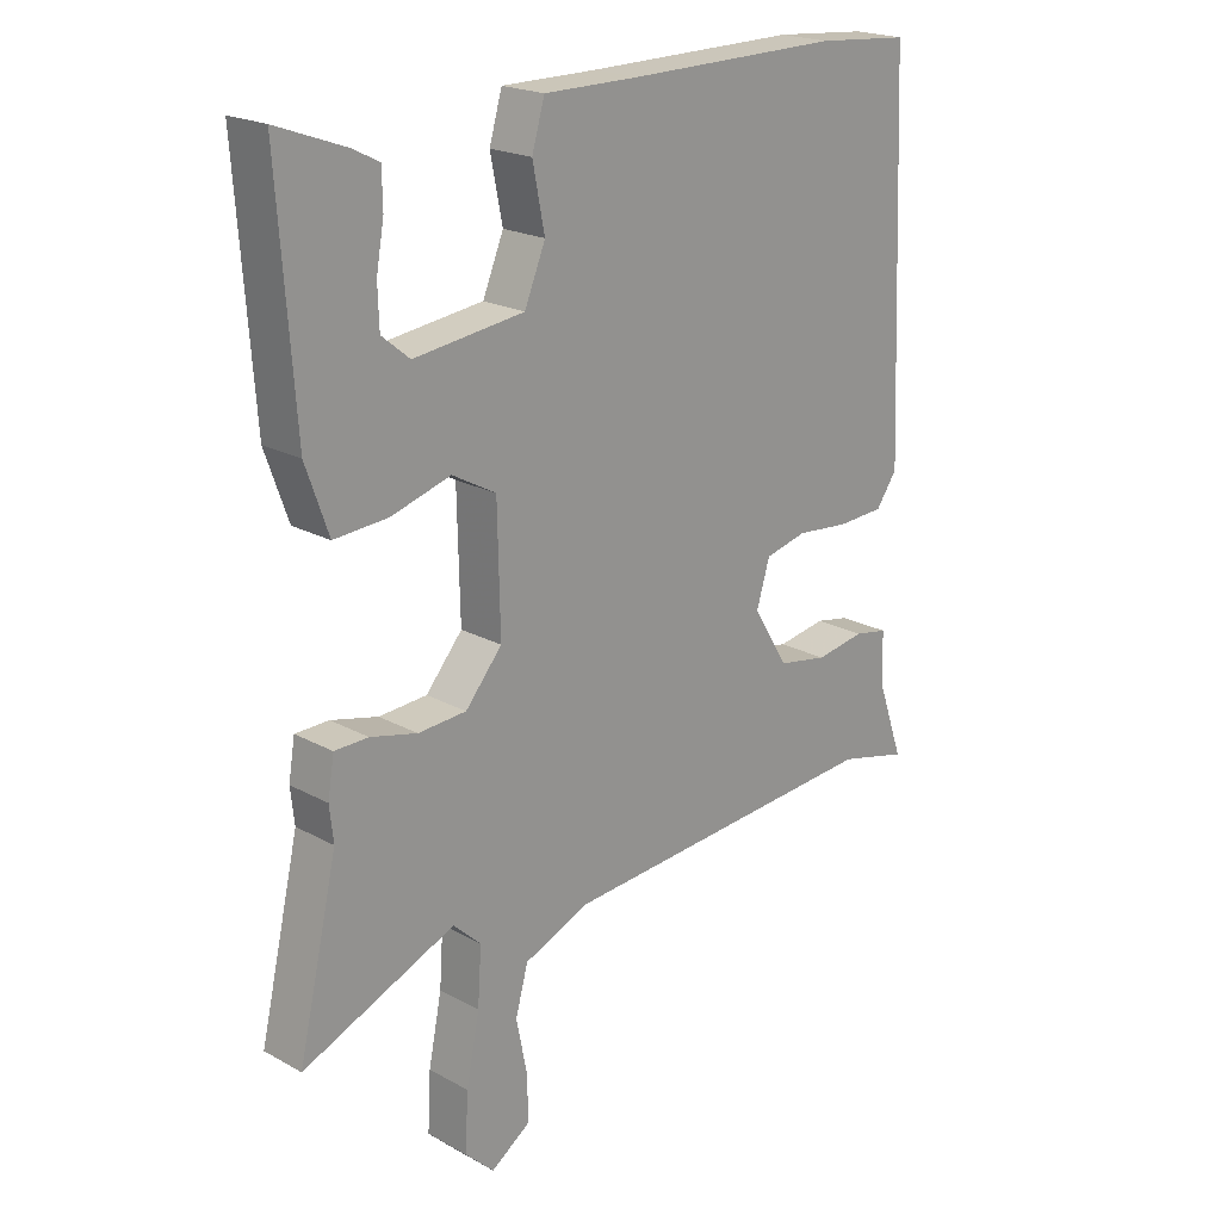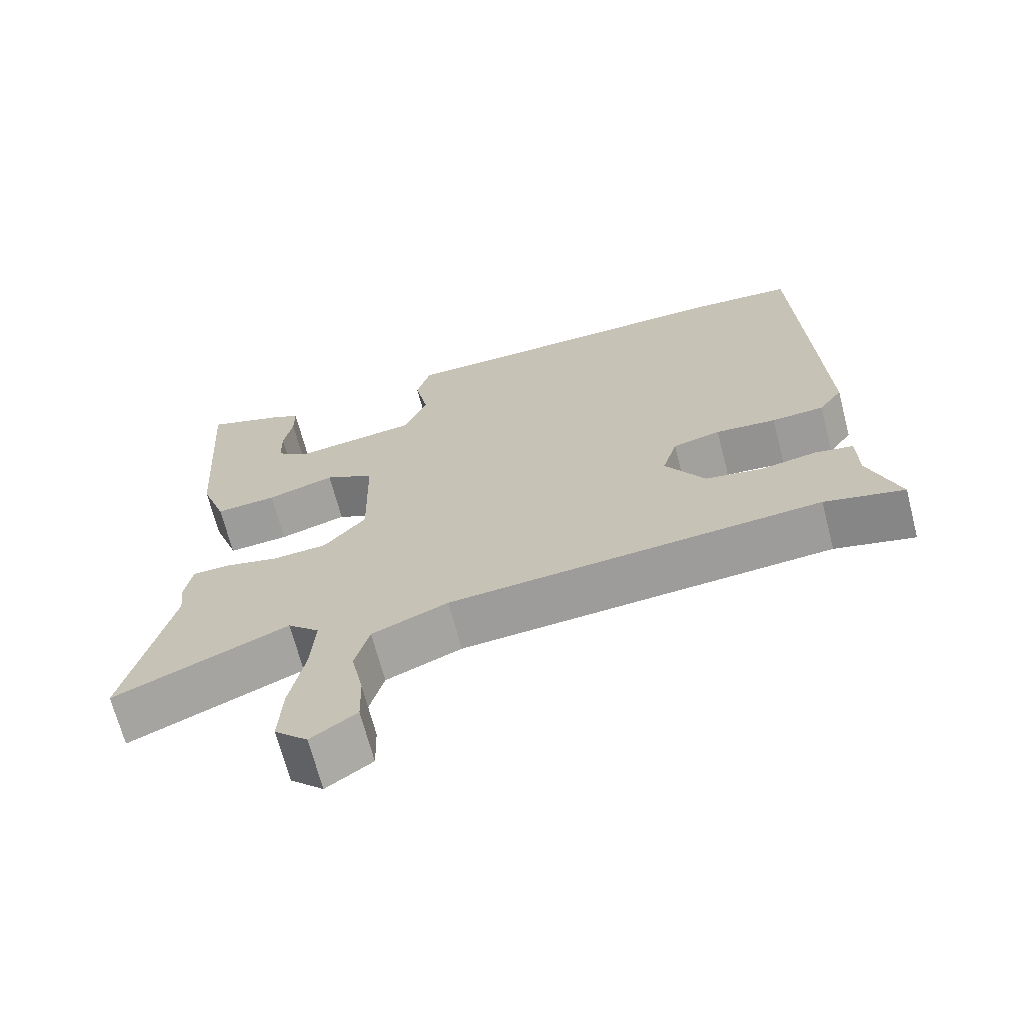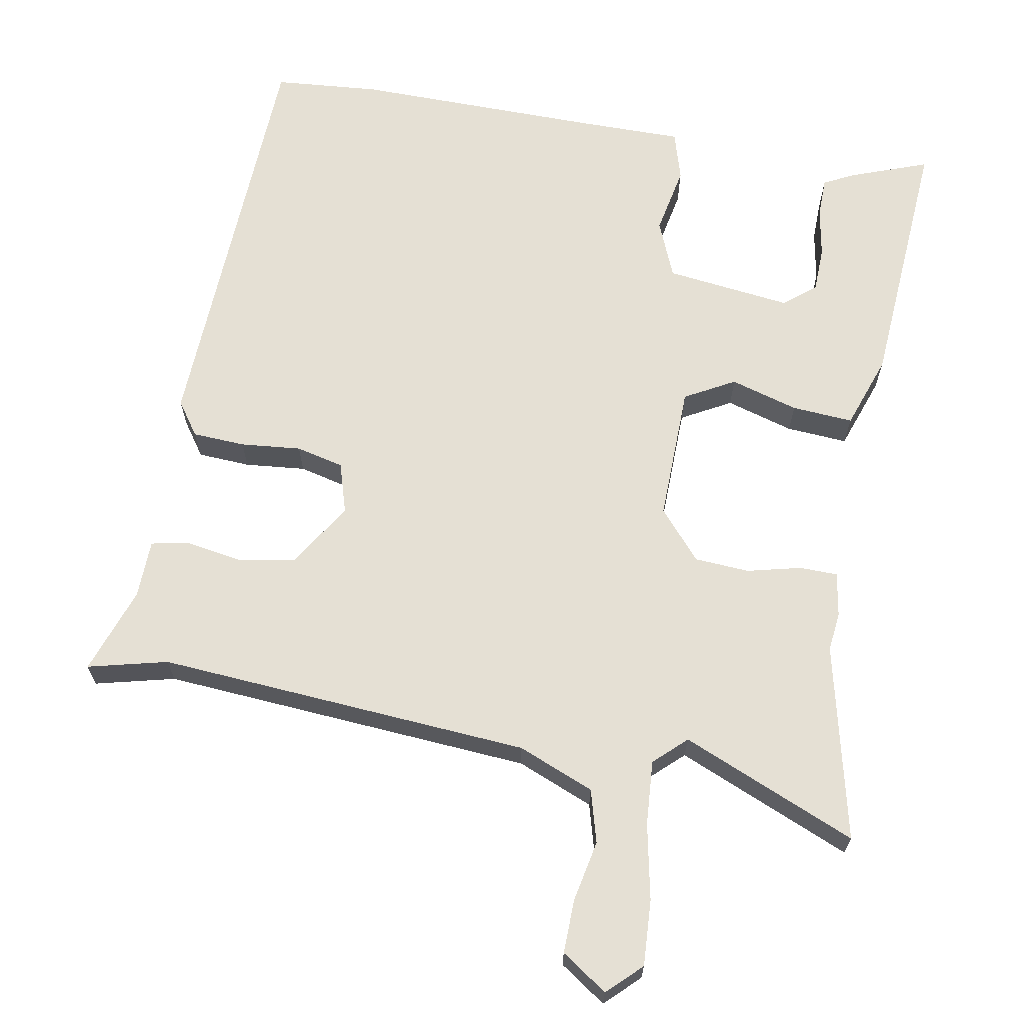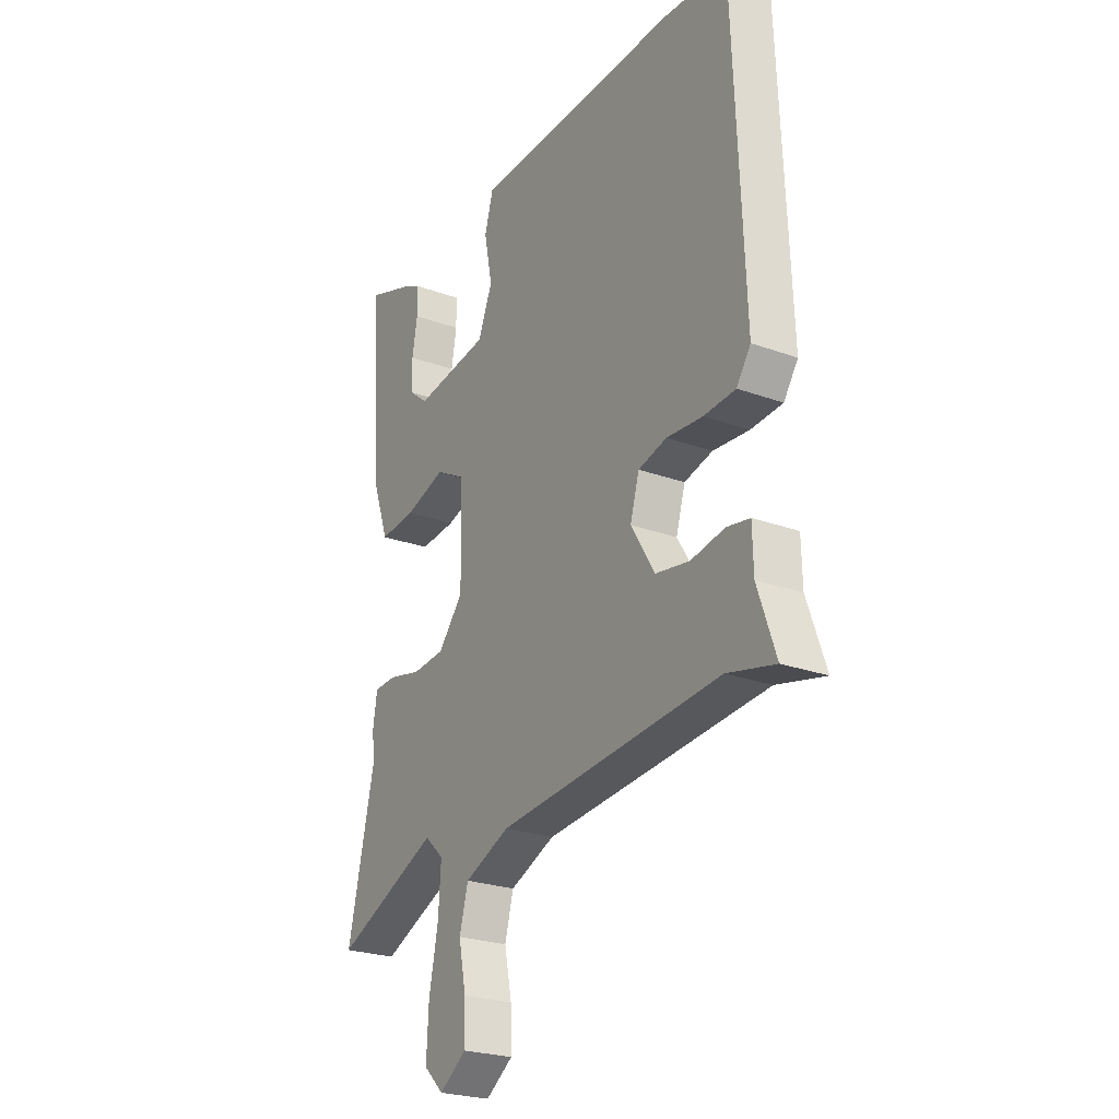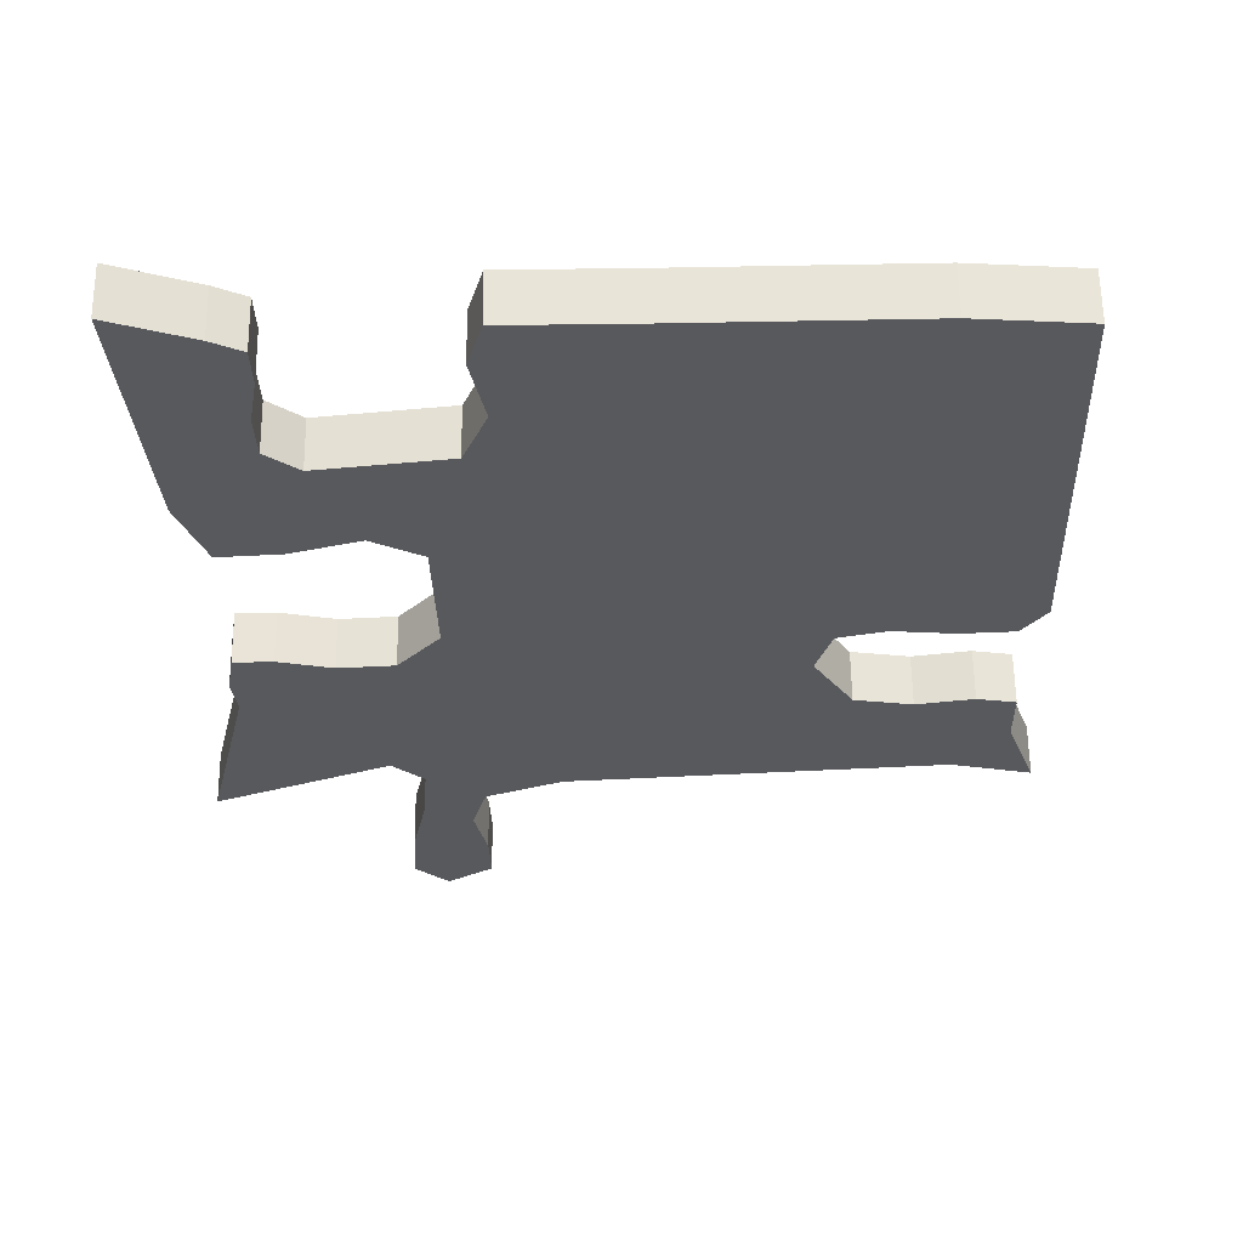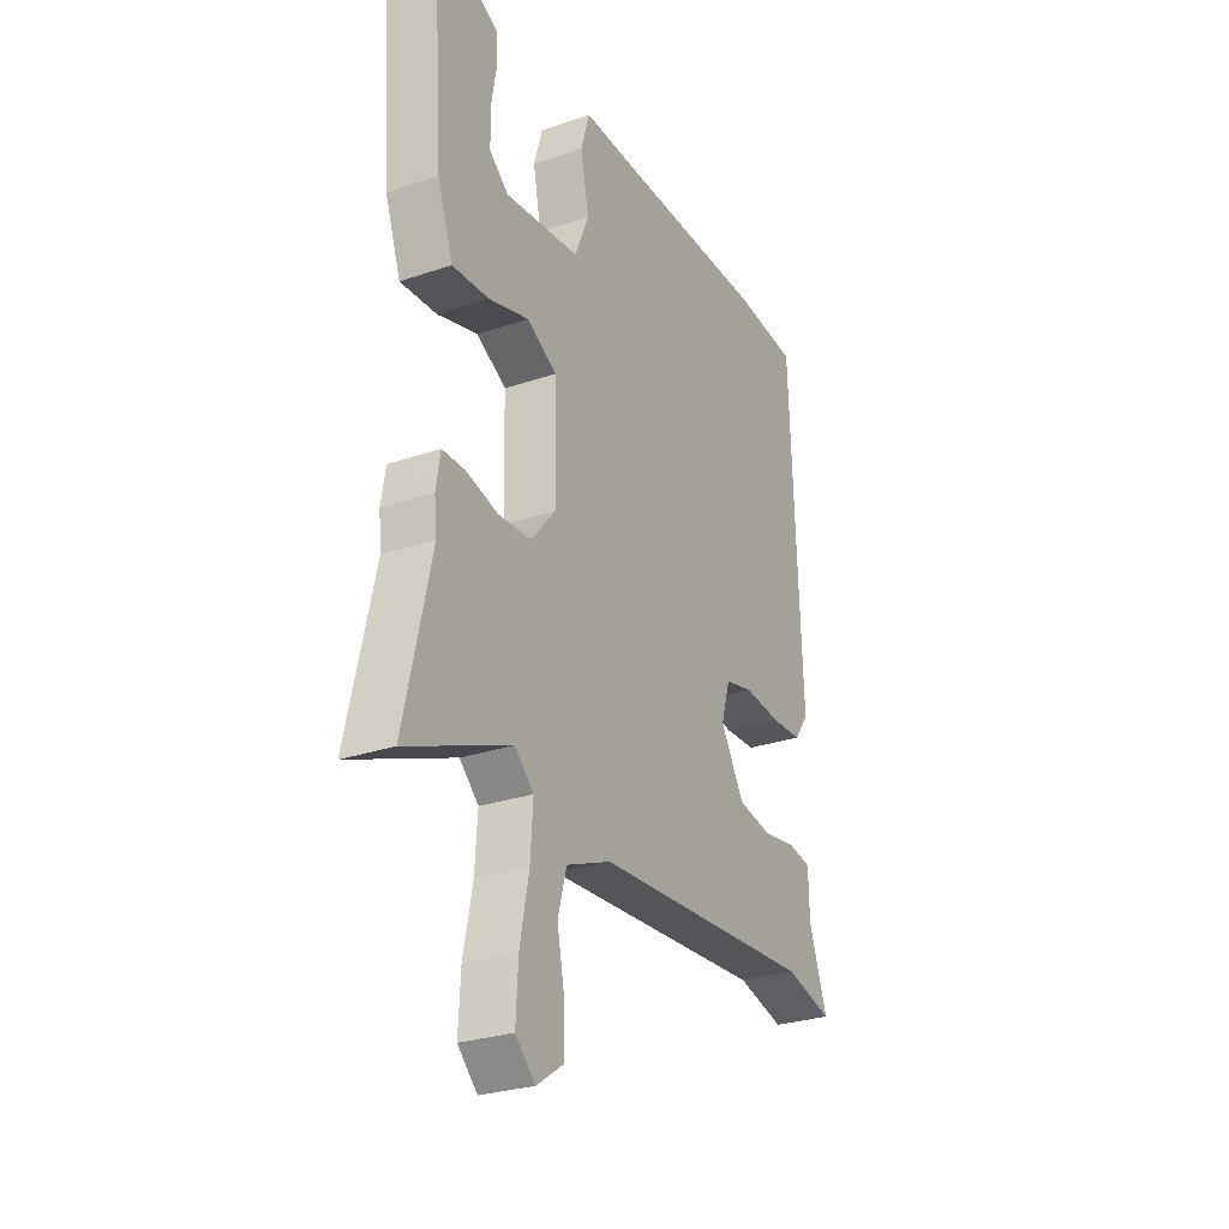
<metadata>
{"format":"obj","ext":"obj","renderer":"f3d","projection":"perspective","resolution":1024,"background":"white","views":[{"elev":20.8,"azim":-45.4,"up":"+Z"},{"elev":-68.6,"azim":14.6,"up":"+Z"},{"elev":65.8,"azim":-169.9,"up":"+Y"},{"elev":-25.0,"azim":59.5,"up":"+Z"},{"elev":60.2,"azim":-0.7,"up":"+Z"},{"elev":-28.0,"azim":-62.7,"up":"+Z"}]}
</metadata>
<code>
v -0.518 0.07 -0.579
v -0.456 0.07 -0.308
v -0.462 0.07 -0.253
v -0.452 0.07 -0.192
v -0.399 0.07 -0.191
v -0.325 0.07 -0.209
v -0.249 0.07 -0.204
v -0.191 0.07 -0.136
v -0.195 0.07 0.054
v -0.264 0.07 0.092
v -0.358 0.07 0.064
v -0.443 0.07 0.058
v -0.479 0.07 0.16
v -0.505 0.07 0.524
v -0.396 0.07 0.484
v -0.355 0.07 0.463
v -0.354 0.07 0.407
v -0.366 0.07 0.338
v -0.364 0.07 0.275
v -0.32 0.07 0.239
v -0.146 0.07 0.261
v -0.113 0.07 0.341
v -0.132 0.07 0.437
v -0.112 0.07 0.506
v 0.038 0.07 0.506
v 0.373 0.07 0.51
v 0.52 0.07 0.498
v 0.544 0.07 -0.088
v 0.511 0.07 -0.135
v 0.438 0.07 -0.139
v 0.354 0.07 -0.131
v 0.288 0.07 -0.147
v 0.267 0.07 -0.217
v 0.322 0.07 -0.307
v 0.401 0.07 -0.321
v 0.479 0.07 -0.308
v 0.532 0.07 -0.318
v 0.534 0.07 -0.399
v 0.576 0.07 -0.519
v 0.466 0.07 -0.492
v -0.05 0.07 -0.53
v -0.155 0.07 -0.573
v -0.175 0.07 -0.646
v -0.158 0.07 -0.73
v -0.156 0.07 -0.804
v -0.219 0.07 -0.847
v -0.265 0.07 -0.803
v -0.26 0.07 -0.712
v -0.239 0.07 -0.607
v -0.233 0.07 -0.518
v -0.277 0.07 -0.477
v -0.518 0 -0.579
v -0.456 0 -0.308
v -0.462 0 -0.253
v -0.452 0 -0.192
v -0.399 0 -0.191
v -0.325 0 -0.209
v -0.249 0 -0.204
v -0.191 0 -0.136
v -0.195 0 0.054
v -0.264 0 0.092
v -0.358 0 0.064
v -0.443 0 0.058
v -0.479 0 0.16
v -0.505 0 0.524
v -0.396 0 0.484
v -0.355 0 0.463
v -0.354 0 0.407
v -0.366 0 0.338
v -0.364 0 0.275
v -0.32 0 0.239
v -0.146 0 0.261
v -0.113 0 0.341
v -0.132 0 0.437
v -0.112 0 0.506
v 0.038 0 0.506
v 0.373 0 0.51
v 0.52 0 0.498
v 0.544 0 -0.088
v 0.511 0 -0.135
v 0.438 0 -0.139
v 0.354 0 -0.131
v 0.288 0 -0.147
v 0.267 0 -0.217
v 0.322 0 -0.307
v 0.401 0 -0.321
v 0.479 0 -0.308
v 0.532 0 -0.318
v 0.534 0 -0.399
v 0.576 0 -0.519
v 0.466 0 -0.492
v -0.05 0 -0.53
v -0.155 0 -0.573
v -0.175 0 -0.646
v -0.158 0 -0.73
v -0.156 0 -0.804
v -0.219 0 -0.847
v -0.265 0 -0.803
v -0.26 0 -0.712
v -0.239 0 -0.607
v -0.233 0 -0.518
v -0.277 0 -0.477
f 47 48 49
f 46 47 49
f 45 46 49
f 44 45 49
f 43 44 49
f 42 43 49 50
f 41 42 50 51
f 38 39 40
f 40 41 51
f 38 40 51
f 37 38 51
f 36 37 51
f 35 36 51
f 29 30 31
f 28 29 31
f 27 28 31
f 26 27 31
f 25 26 31
f 25 31 32
f 24 25 32
f 23 24 32
f 22 23 32
f 21 22 32 33
f 16 17 18
f 15 16 18
f 14 15 18
f 13 14 18
f 12 13 18
f 12 18 19
f 12 19 20
f 11 12 20
f 10 11 20
f 4 5 6
f 3 4 6
f 2 3 6
f 2 6 7
f 1 2 7
f 51 1 7
f 34 35 51
f 34 51 7 8
f 33 34 8 9
f 21 33 9
f 9 10 20 21
f 100 99 98
f 100 98 97
f 100 97 96
f 100 96 95
f 100 95 94
f 101 100 94 93
f 102 101 93 92
f 91 90 89
f 102 92 91
f 102 91 89
f 102 89 88
f 102 88 87
f 102 87 86
f 82 81 80
f 82 80 79
f 82 79 78
f 82 78 77
f 82 77 76
f 83 82 76
f 83 76 75
f 83 75 74
f 83 74 73
f 84 83 73 72
f 69 68 67
f 69 67 66
f 69 66 65
f 69 65 64
f 69 64 63
f 70 69 63
f 71 70 63
f 71 63 62
f 71 62 61
f 57 56 55
f 57 55 54
f 57 54 53
f 58 57 53
f 58 53 52
f 58 52 102
f 102 86 85
f 59 58 102 85
f 60 59 85 84
f 60 84 72
f 72 71 61 60
f 1 52 53 2
f 2 53 54 3
f 3 54 55 4
f 4 55 56 5
f 5 56 57 6
f 6 57 58 7
f 7 58 59 8
f 8 59 60 9
f 9 60 61 10
f 10 61 62 11
f 11 62 63 12
f 12 63 64 13
f 13 64 65 14
f 14 65 66 15
f 15 66 67 16
f 16 67 68 17
f 17 68 69 18
f 18 69 70 19
f 19 70 71 20
f 20 71 72 21
f 21 72 73 22
f 22 73 74 23
f 23 74 75 24
f 24 75 76 25
f 25 76 77 26
f 26 77 78 27
f 27 78 79 28
f 28 79 80 29
f 29 80 81 30
f 30 81 82 31
f 31 82 83 32
f 32 83 84 33
f 33 84 85 34
f 34 85 86 35
f 35 86 87 36
f 36 87 88 37
f 37 88 89 38
f 38 89 90 39
f 39 90 91 40
f 40 91 92 41
f 41 92 93 42
f 42 93 94 43
f 43 94 95 44
f 44 95 96 45
f 45 96 97 46
f 46 97 98 47
f 47 98 99 48
f 48 99 100 49
f 49 100 101 50
f 50 101 102 51
f 51 102 52 1

</code>
